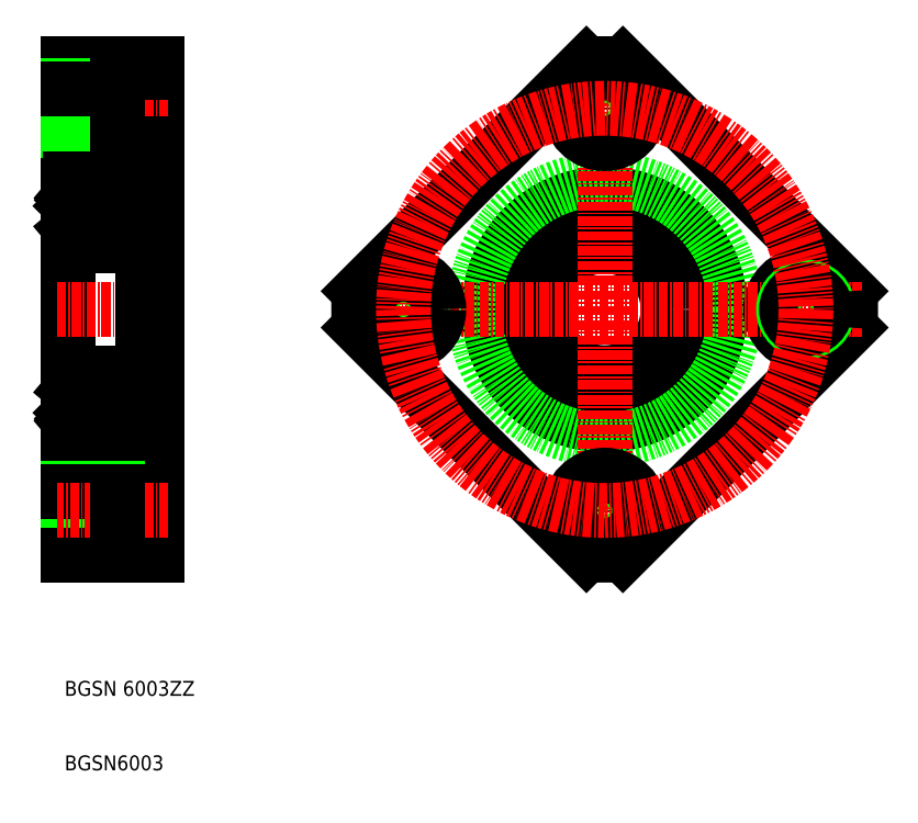
<metadata>
{"format":"dxf","ext":"dxf","renderer":"ezdxf+matplotlib","layout":"modelspace","background":"white","min_lineweight":24,"dpi":150}
</metadata>
<code>
0
SECTION
2
ENTITIES
0
LINE
8
0
10
116.7
20
89.36
30
0
11
116.7
21
155.4
31
0
0
LINE
8
0
10
128.7
20
155.4
30
0
11
128.7
21
89.36
31
0
0
TEXT
8
0
10
116.2
20
70.49
30
0
40
2
1
BGSN 6003ZZ
0
TEXT
8
0
10
116.2
20
60.49
30
0
40
2
1
BGSN6003
0
LINE
8
CENTER
10
115.2
20
122.4
30
0
11
130.2
21
122.4
31
0
0
LINE
8
0
10
123.3
20
154.1
30
0
11
123.3
21
149.4
31
0
0
LINE
8
CENTER
10
130.2
20
149.4
30
0
11
115.2
21
149.4
31
0
0
LINE
8
0
10
126.7
20
137.9
30
0
11
128.7
21
137.9
31
0
0
LINE
8
0
10
123.3
20
146.8
30
0
11
116.7
21
146.8
31
0
0
LINE
8
0
10
123.3
20
146.4
30
0
11
116.7
21
146.4
31
0
0
LINE
8
0
10
123.3
20
144.6
30
0
11
123.3
21
149.4
31
0
0
LINE
8
0
10
128.7
20
144.6
30
0
11
123.3
21
144.6
31
0
0
LINE
8
0
10
116.7
20
155.4
30
0
11
128.7
21
155.4
31
0
0
LINE
8
0
10
123.3
20
152.4
30
0
11
116.7
21
152.4
31
0
0
LINE
8
0
10
123.3
20
152
30
0
11
116.7
21
152
31
0
0
LINE
8
0
10
128.7
20
154.1
30
0
11
123.3
21
154.1
31
0
0
CIRCLE
8
0
10
188.7
20
122.4
30
0
40
8.5
0
CIRCLE
8
0
10
188.7
20
122.4
30
0
40
15.5
0
LINE
8
0
10
155.8
20
124.8
30
0
11
186.2
21
155.3
31
0
0
LINE
8
0
10
221.6
20
124.8
30
0
11
191.1
21
155.3
31
0
0
CIRCLE
8
0
10
188.7
20
122.4
30
0
40
17.5
0
LINE
8
CENTER
10
188.7
20
156.9
30
0
11
188.7
21
87.86
31
0
0
LINE
8
0
10
221.6
20
119.9
30
0
11
191.1
21
89.45
31
0
0
CIRCLE
8
0
10
215.7
20
122.4
30
0
40
4.75
0
LINE
8
CENTER
10
223.2
20
122.4
30
0
11
154.2
21
122.4
31
0
0
LINE
8
0
10
155.8
20
119.9
30
0
11
186.2
21
89.45
31
0
0
CIRCLE
8
0
10
161.7
20
122.4
30
0
40
3
0
CIRCLE
8
0
10
161.7
20
122.4
30
0
40
4.75
0
CIRCLE
8
0
10
161.7
20
122.4
30
0
40
2.6
0
ARC
8
0
10
188.7
20
122.4
30
0
40
33
50
175.7
51
184.3
0
CIRCLE
8
0
10
188.7
20
95.36
30
0
40
3
0
CIRCLE
8
0
10
188.7
20
95.36
30
0
40
2.6
0
CIRCLE
8
0
10
188.7
20
95.36
30
0
40
4.75
0
ARC
8
0
10
188.7
20
122.4
30
0
40
33
50
265.7
51
274.3
0
CIRCLE
8
0
10
215.7
20
122.4
30
0
40
3
0
CIRCLE
8
0
10
215.7
20
122.4
30
0
40
2.6
0
ARC
8
0
10
188.7
20
122.4
30
0
40
33
50
355.7
51
4.251
0
CIRCLE
8
0
10
188.7
20
149.4
30
0
40
3
0
CIRCLE
8
0
10
188.7
20
149.4
30
0
40
4.75
0
CIRCLE
8
0
10
188.7
20
149.4
30
0
40
2.6
0
ARC
8
0
10
188.7
20
122.4
30
0
40
33
50
85.75
51
94.25
0
LINE
8
0
10
126.7
20
139.6
30
0
11
126.7
21
105.2
31
0
0
LINE
8
0
10
117
20
130.9
30
0
11
126.4
21
130.9
31
0
0
CIRCLE
8
0
10
121.7
20
135.4
30
0
40
2.778
0
LINE
8
0
10
117
20
139.9
30
0
11
126.4
21
139.9
31
0
0
LINE
8
0
10
125
20
133.7
30
0
11
123.9
21
133.7
31
0
0
LINE
8
0
10
125.2
20
137.1
30
0
11
123.9
21
137.1
31
0
0
ARC
8
0
10
117.7
20
137.9
30
0
40
0.3
50
4.997
51
140
0
ARC
8
0
10
118.3
20
133.5
30
0
40
0.2
50
90
51
160
0
LINE
8
0
10
118.2
20
137.1
30
0
11
119.5
21
137.1
31
0
0
LINE
8
0
10
117.3
20
136.2
30
0
11
117.3
21
133.5
31
0
0
LINE
8
0
10
117.1
20
136.2
30
0
11
117.1
21
133.5
31
0
0
ARC
8
0
10
117.3
20
133.5
30
0
40
0.2
50
180
51
270
0
LINE
8
0
10
116.9
20
133.1
30
0
11
117.2
21
133.1
31
0
0
ARC
8
0
10
116.9
20
132.9
30
0
40
0.2
50
90
51
180
0
LINE
8
0
10
117.8
20
133.5
30
0
11
117.3
21
133.5
31
0
0
LINE
8
0
10
117.8
20
133.3
30
0
11
117.8
21
133.5
31
0
0
LINE
8
0
10
117.3
20
133.3
30
0
11
117.8
21
133.3
31
0
0
LINE
8
0
10
117.2
20
133.1
30
0
11
117.4
21
132.7
31
0
0
ARC
8
0
10
117.6
20
132.9
30
0
40
0.2
50
220
51
270
0
LINE
8
0
10
117.6
20
132.7
30
0
11
117.7
21
132.7
31
0
0
ARC
8
0
10
117.7
20
132.9
30
0
40
0.2
50
270
51
340
0
LINE
8
0
10
117.9
20
132.8
30
0
11
118.1
21
133.5
31
0
0
LINE
8
0
10
117.9
20
137
30
0
11
117.1
21
136.2
31
0
0
LINE
8
0
10
116.8
20
137.8
30
0
11
117.2
21
137.8
31
0
0
ARC
8
0
10
116.8
20
137.9
30
0
40
0.1
50
180
51
270
0
LINE
8
0
10
117.4
20
137.4
30
0
11
117.5
21
137.5
31
0
0
LINE
8
0
10
117.5
20
137.5
30
0
11
117.4
21
137.6
31
0
0
LINE
8
0
10
118.1
20
137.4
30
0
11
118.1
21
136.9
31
0
0
LINE
8
0
10
118.1
20
136.9
30
0
11
117.3
21
136.2
31
0
0
LINE
8
0
10
117.2
20
137.8
30
0
11
117.5
21
138.1
31
0
0
LINE
8
0
10
117.4
20
137.4
30
0
11
117.3
21
137.5
31
0
0
ARC
8
0
10
117.4
20
137.6
30
0
40
0.2
50
140
51
230.1
0
LINE
8
0
10
117.4
20
137.6
30
0
11
117.6
21
137.9
31
0
0
LINE
8
0
10
117.8
20
137.9
30
0
11
117.9
21
137
31
0
0
ARC
8
0
10
117.7
20
137.9
30
0
40
0.1
50
2.82
51
140
0
LINE
8
0
10
118
20
137.9
30
0
11
118.1
21
137.2
31
0
0
ARC
8
0
10
118.2
20
137.2
30
0
40
0.1
50
185
51
270
0
LINE
8
0
10
118.3
20
133.7
30
0
11
119.5
21
133.7
31
0
0
ARC
8
0
10
125.6
20
137.9
30
0
40
0.3
50
40
51
175
0
LINE
8
0
10
126.5
20
133.1
30
0
11
126.2
21
133.1
31
0
0
LINE
8
0
10
126.6
20
137.8
30
0
11
126.1
21
137.8
31
0
0
LINE
8
0
10
126.2
20
136.2
30
0
11
126.2
21
133.5
31
0
0
LINE
8
0
10
126
20
136.2
30
0
11
126
21
133.5
31
0
0
LINE
8
0
10
125.5
20
132.8
30
0
11
125.2
21
133.5
31
0
0
ARC
8
0
10
125
20
133.5
30
0
40
0.2
50
20.01
51
90
0
ARC
8
0
10
125.7
20
132.9
30
0
40
0.2
50
200
51
270
0
LINE
8
0
10
125.7
20
132.7
30
0
11
125.7
21
132.7
31
0
0
ARC
8
0
10
125.7
20
132.9
30
0
40
0.2
50
270
51
320
0
LINE
8
0
10
126.2
20
133.1
30
0
11
125.9
21
132.7
31
0
0
ARC
8
0
10
126
20
133.5
30
0
40
0.2
50
270
51
0
0
LINE
8
0
10
126
20
133.3
30
0
11
125.6
21
133.3
31
0
0
LINE
8
0
10
125.6
20
133.3
30
0
11
125.6
21
133.5
31
0
0
LINE
8
0
10
125.6
20
133.5
30
0
11
126
21
133.5
31
0
0
LINE
8
0
10
125.3
20
136.9
30
0
11
126
21
136.2
31
0
0
ARC
8
0
10
125.2
20
137.2
30
0
40
0.1
50
270
51
355
0
LINE
8
0
10
125.3
20
137.9
30
0
11
125.3
21
137.2
31
0
0
LINE
8
0
10
125.3
20
137.4
30
0
11
125.3
21
136.9
31
0
0
ARC
8
0
10
125.6
20
137.9
30
0
40
0.1
50
40
51
177.2
0
LINE
8
0
10
125.5
20
137.9
30
0
11
125.5
21
137
31
0
0
LINE
8
0
10
126
20
137.6
30
0
11
125.7
21
137.9
31
0
0
ARC
8
0
10
126
20
137.6
30
0
40
0.2
50
309.9
51
40
0
LINE
8
0
10
125.9
20
137.4
30
0
11
126.1
21
137.5
31
0
0
LINE
8
0
10
126.1
20
137.8
30
0
11
125.9
21
138.1
31
0
0
LINE
8
0
10
125.5
20
137
30
0
11
126.2
21
136.2
31
0
0
LINE
8
0
10
125.8
20
137.5
30
0
11
126
21
137.6
31
0
0
LINE
8
0
10
125.9
20
137.4
30
0
11
125.8
21
137.5
31
0
0
ARC
8
0
10
126.5
20
132.9
30
0
40
0.2
50
0
51
90
0
ARC
8
0
10
126.6
20
137.9
30
0
40
0.1
50
270
51
0
0
ARC
8
0
10
117
20
139.6
30
0
40
0.3
50
90
51
180
0
ARC
8
0
10
126.4
20
139.6
30
0
40
0.3
50
0
51
90
0
ARC
8
0
10
117
20
131.2
30
0
40
0.3
50
180
51
270
0
ARC
8
0
10
126.4
20
131.2
30
0
40
0.3
50
270
51
0
0
CIRCLE
8
CENTER
10
188.7
20
122.4
30
0
40
27
0
ARC
8
0
10
126.4
20
113.6
30
0
40
0.3
50
0
51
90
0
ARC
8
0
10
117
20
113.6
30
0
40
0.3
50
90
51
180
0
ARC
8
0
10
126.4
20
105.2
30
0
40
0.3
50
270
51
0
0
ARC
8
0
10
117
20
105.2
30
0
40
0.3
50
180
51
270
0
ARC
8
0
10
126.6
20
106.9
30
0
40
0.1
50
0
51
90
0
ARC
8
0
10
126.5
20
111.9
30
0
40
0.2
50
270
51
0
0
LINE
8
0
10
125.9
20
107.4
30
0
11
125.8
21
107.2
31
0
0
LINE
8
0
10
125.8
20
107.2
30
0
11
126
21
107.1
31
0
0
LINE
8
0
10
125.5
20
107.7
30
0
11
126.2
21
108.5
31
0
0
LINE
8
0
10
126.1
20
107
30
0
11
125.9
21
106.7
31
0
0
LINE
8
0
10
125.9
20
107.4
30
0
11
126.1
21
107.2
31
0
0
ARC
8
0
10
126
20
107.1
30
0
40
0.2
50
320
51
50.08
0
LINE
8
0
10
126
20
107.1
30
0
11
125.7
21
106.8
31
0
0
LINE
8
0
10
125.5
20
106.9
30
0
11
125.5
21
107.7
31
0
0
ARC
8
0
10
125.6
20
106.9
30
0
40
0.1
50
182.8
51
320
0
LINE
8
0
10
125.3
20
107.3
30
0
11
125.3
21
107.8
31
0
0
LINE
8
0
10
125.3
20
106.8
30
0
11
125.3
21
107.6
31
0
0
ARC
8
0
10
125.2
20
107.6
30
0
40
0.1
50
4.997
51
90
0
LINE
8
0
10
125.3
20
107.8
30
0
11
126
21
108.6
31
0
0
LINE
8
0
10
125.6
20
111.3
30
0
11
126
21
111.3
31
0
0
LINE
8
0
10
125.6
20
111.5
30
0
11
125.6
21
111.3
31
0
0
LINE
8
0
10
126
20
111.5
30
0
11
125.6
21
111.5
31
0
0
ARC
8
0
10
126
20
111.3
30
0
40
0.2
50
0
51
90
0
LINE
8
0
10
126.2
20
111.7
30
0
11
125.9
21
112
31
0
0
ARC
8
0
10
125.7
20
111.9
30
0
40
0.2
50
39.99
51
90
0
LINE
8
0
10
125.7
20
112.1
30
0
11
125.7
21
112.1
31
0
0
ARC
8
0
10
125.7
20
111.9
30
0
40
0.2
50
90
51
160
0
ARC
8
0
10
125
20
111.3
30
0
40
0.2
50
270
51
340
0
LINE
8
0
10
125.5
20
111.9
30
0
11
125.2
21
111.2
31
0
0
LINE
8
0
10
126
20
108.6
30
0
11
126
21
111.3
31
0
0
LINE
8
0
10
126.2
20
108.5
30
0
11
126.2
21
111.3
31
0
0
LINE
8
0
10
126.6
20
107
30
0
11
126.1
21
107
31
0
0
LINE
8
0
10
126.5
20
111.7
30
0
11
126.2
21
111.7
31
0
0
ARC
8
0
10
125.6
20
106.9
30
0
40
0.3
50
185
51
320
0
LINE
8
0
10
118.3
20
111.1
30
0
11
119.5
21
111.1
31
0
0
ARC
8
0
10
118.2
20
107.6
30
0
40
0.1
50
90
51
175
0
LINE
8
0
10
118
20
106.8
30
0
11
118.1
21
107.6
31
0
0
ARC
8
0
10
117.7
20
106.9
30
0
40
0.1
50
220
51
357.2
0
LINE
8
0
10
117.8
20
106.9
30
0
11
117.9
21
107.7
31
0
0
LINE
8
0
10
117.4
20
107.1
30
0
11
117.6
21
106.8
31
0
0
ARC
8
0
10
117.4
20
107.1
30
0
40
0.2
50
129.9
51
220
0
LINE
8
0
10
117.4
20
107.4
30
0
11
117.3
21
107.2
31
0
0
LINE
8
0
10
117.2
20
107
30
0
11
117.5
21
106.7
31
0
0
LINE
8
0
10
118.1
20
107.8
30
0
11
117.3
21
108.6
31
0
0
LINE
8
0
10
118.1
20
107.3
30
0
11
118.1
21
107.8
31
0
0
LINE
8
0
10
117.5
20
107.2
30
0
11
117.4
21
107.1
31
0
0
LINE
8
0
10
117.4
20
107.4
30
0
11
117.5
21
107.2
31
0
0
ARC
8
0
10
116.8
20
106.9
30
0
40
0.1
50
90
51
180
0
LINE
8
0
10
116.8
20
107
30
0
11
117.2
21
107
31
0
0
LINE
8
0
10
117.9
20
107.7
30
0
11
117.1
21
108.5
31
0
0
LINE
8
0
10
117.9
20
111.9
30
0
11
118.1
21
111.2
31
0
0
ARC
8
0
10
117.7
20
111.9
30
0
40
0.2
50
20.01
51
90
0
LINE
8
0
10
117.6
20
112.1
30
0
11
117.7
21
112.1
31
0
0
ARC
8
0
10
117.6
20
111.9
30
0
40
0.2
50
90
51
140
0
LINE
8
0
10
117.2
20
111.7
30
0
11
117.4
21
112
31
0
0
LINE
8
0
10
117.3
20
111.5
30
0
11
117.8
21
111.5
31
0
0
LINE
8
0
10
117.8
20
111.5
30
0
11
117.8
21
111.3
31
0
0
LINE
8
0
10
117.8
20
111.3
30
0
11
117.3
21
111.3
31
0
0
ARC
8
0
10
116.9
20
111.9
30
0
40
0.2
50
180
51
270
0
LINE
8
0
10
116.9
20
111.7
30
0
11
117.2
21
111.7
31
0
0
ARC
8
0
10
117.3
20
111.3
30
0
40
0.2
50
90
51
180
0
LINE
8
0
10
117.1
20
108.5
30
0
11
117.1
21
111.3
31
0
0
LINE
8
0
10
117.3
20
108.6
30
0
11
117.3
21
111.3
31
0
0
LINE
8
0
10
118.2
20
107.7
30
0
11
119.5
21
107.7
31
0
0
ARC
8
0
10
118.3
20
111.3
30
0
40
0.2
50
200
51
270
0
ARC
8
0
10
117.7
20
106.9
30
0
40
0.3
50
220
51
355
0
LINE
8
0
10
125.2
20
107.7
30
0
11
123.9
21
107.7
31
0
0
LINE
8
0
10
125
20
111.1
30
0
11
123.9
21
111.1
31
0
0
LINE
8
0
10
117
20
104.9
30
0
11
126.4
21
104.9
31
0
0
CIRCLE
8
0
10
121.7
20
109.4
30
0
40
2.778
0
LINE
8
0
10
117
20
113.9
30
0
11
126.4
21
113.9
31
0
0
LINE
8
0
10
128.7
20
90.61
30
0
11
123.3
21
90.61
31
0
0
LINE
8
0
10
123.3
20
92.76
30
0
11
116.7
21
92.76
31
0
0
LINE
8
0
10
123.3
20
92.36
30
0
11
116.7
21
92.36
31
0
0
LINE
8
0
10
116.7
20
89.36
30
0
11
128.7
21
89.36
31
0
0
LINE
8
0
10
128.7
20
100.1
30
0
11
123.3
21
100.1
31
0
0
LINE
8
0
10
123.3
20
100.1
30
0
11
123.3
21
95.36
31
0
0
LINE
8
0
10
123.3
20
98.36
30
0
11
116.7
21
98.36
31
0
0
LINE
8
0
10
123.3
20
97.96
30
0
11
116.7
21
97.96
31
0
0
LINE
8
0
10
126.7
20
106.9
30
0
11
128.7
21
106.9
31
0
0
LINE
8
CENTER
10
130.2
20
95.36
30
0
11
115.2
21
95.36
31
0
0
LINE
8
0
10
123.3
20
90.61
30
0
11
123.3
21
95.36
31
0
0
ENDSEC
0
EOF

</code>
